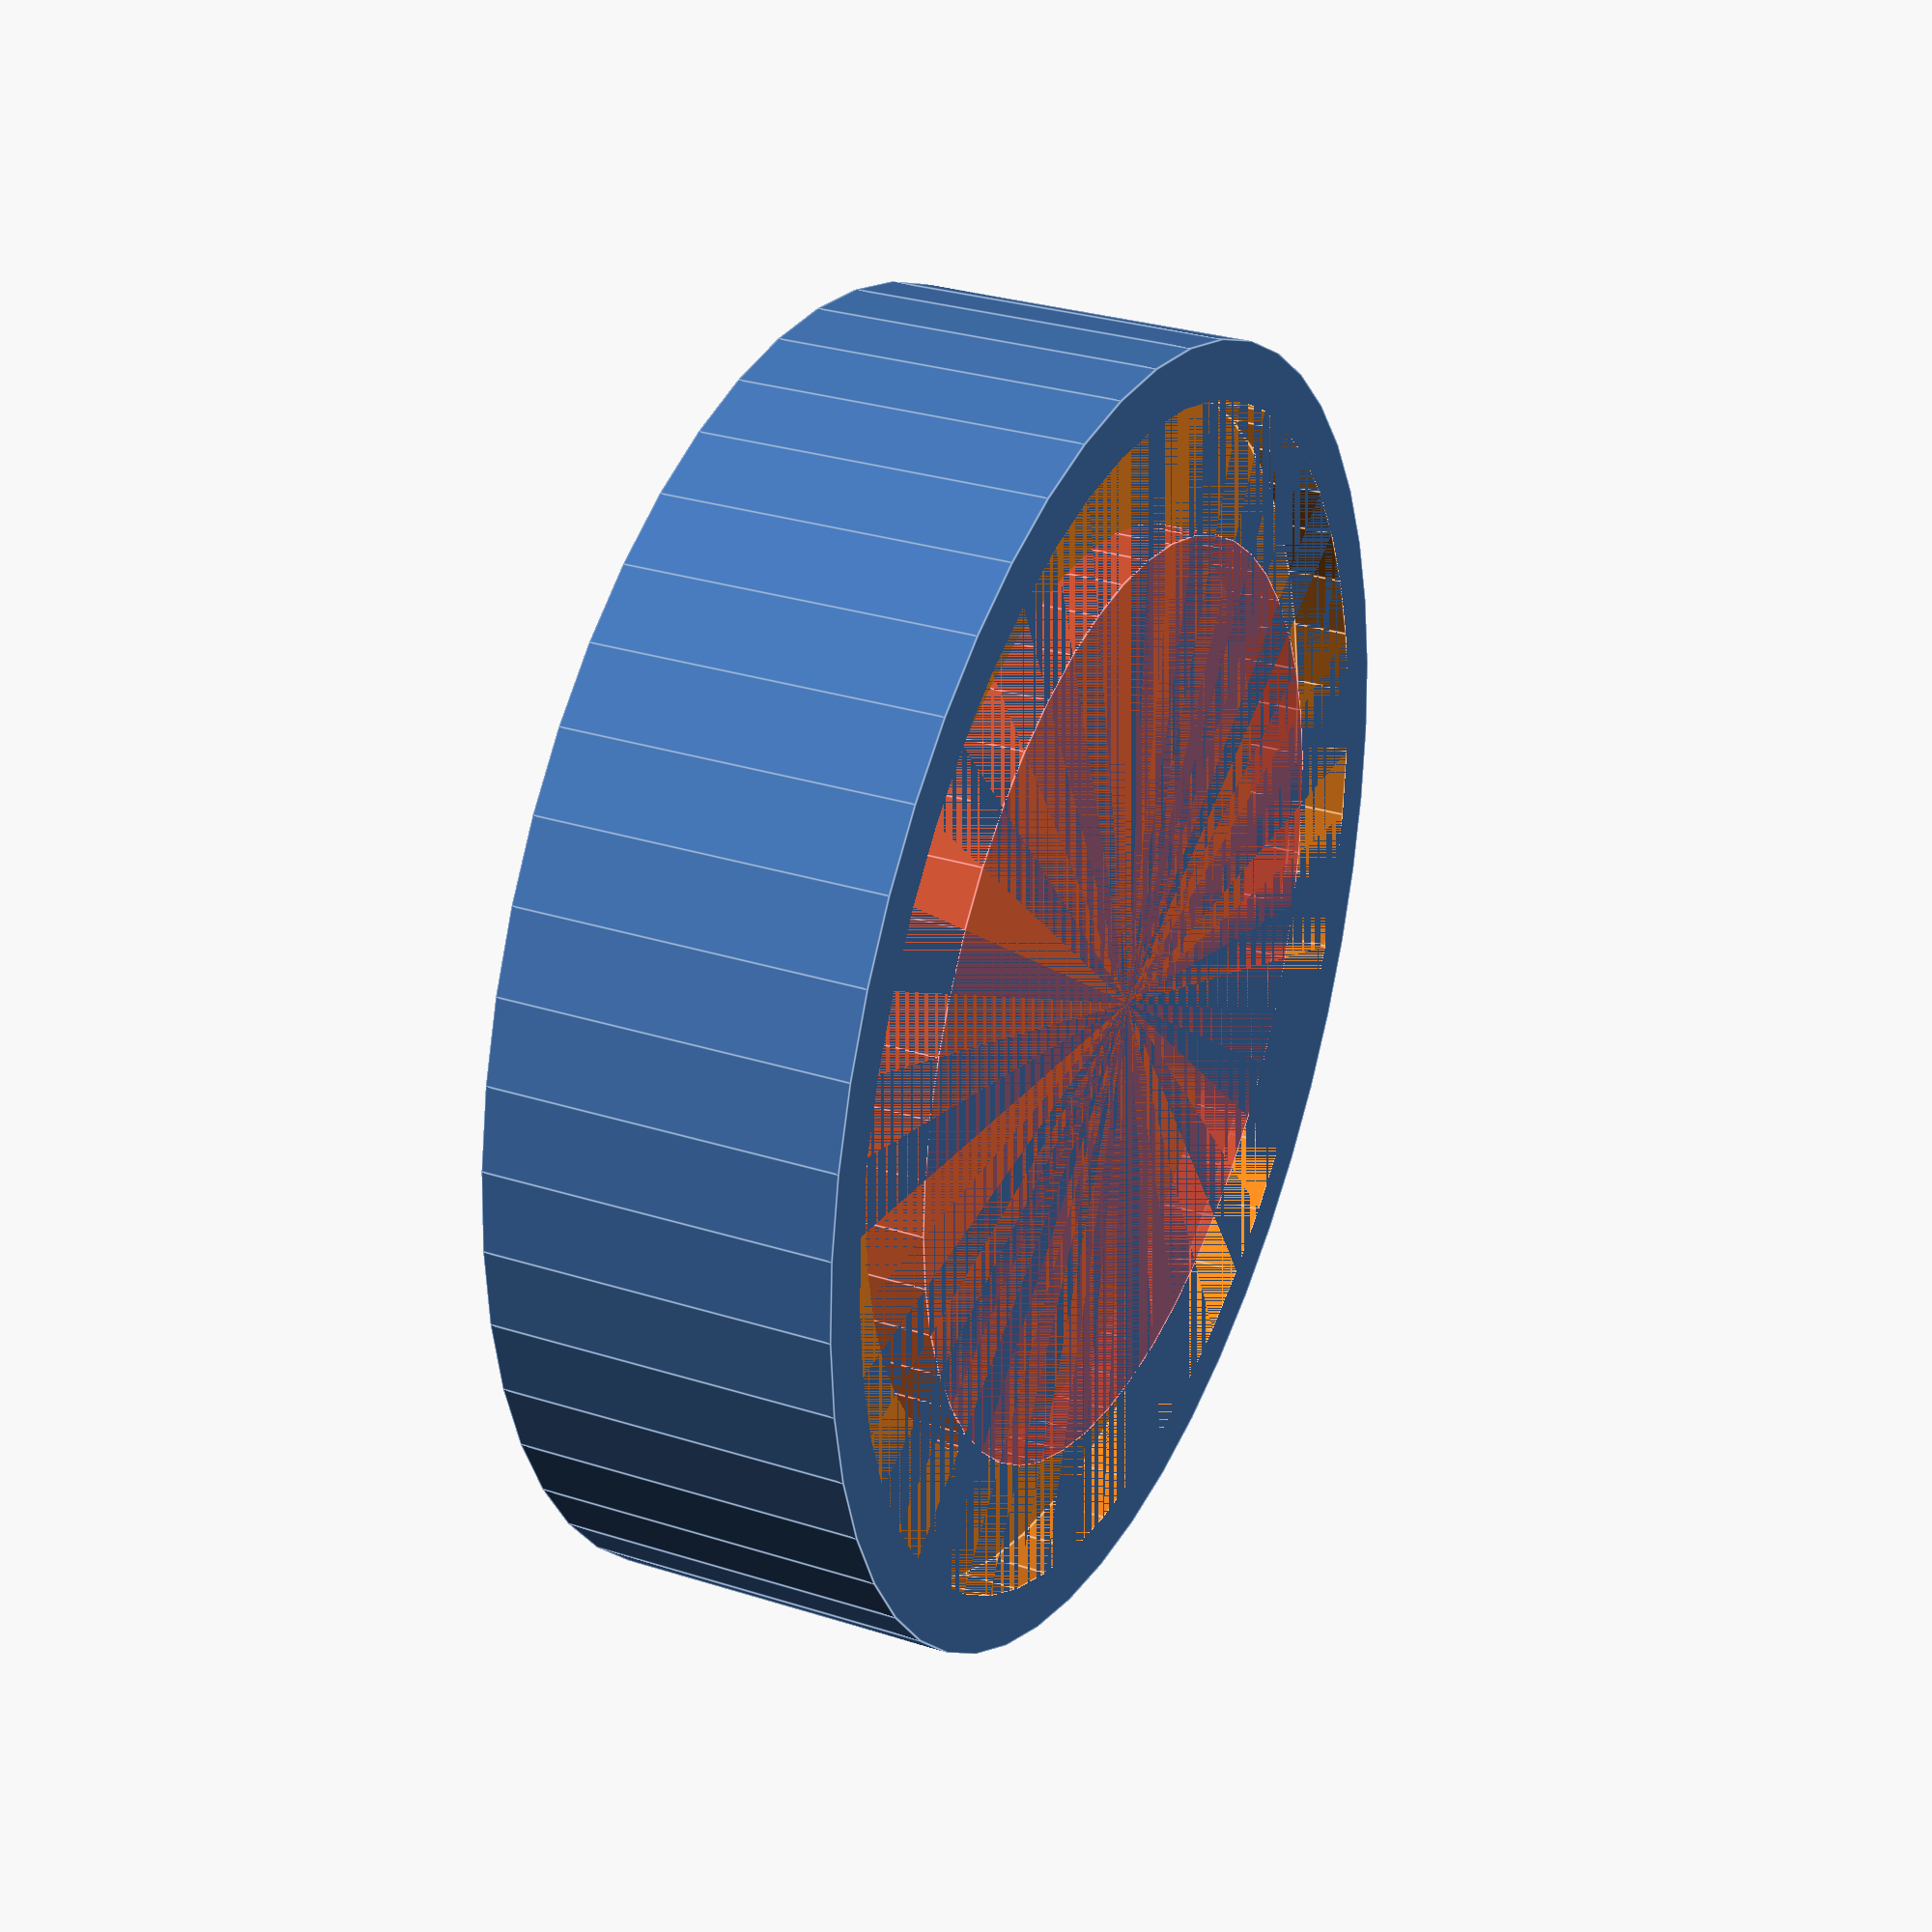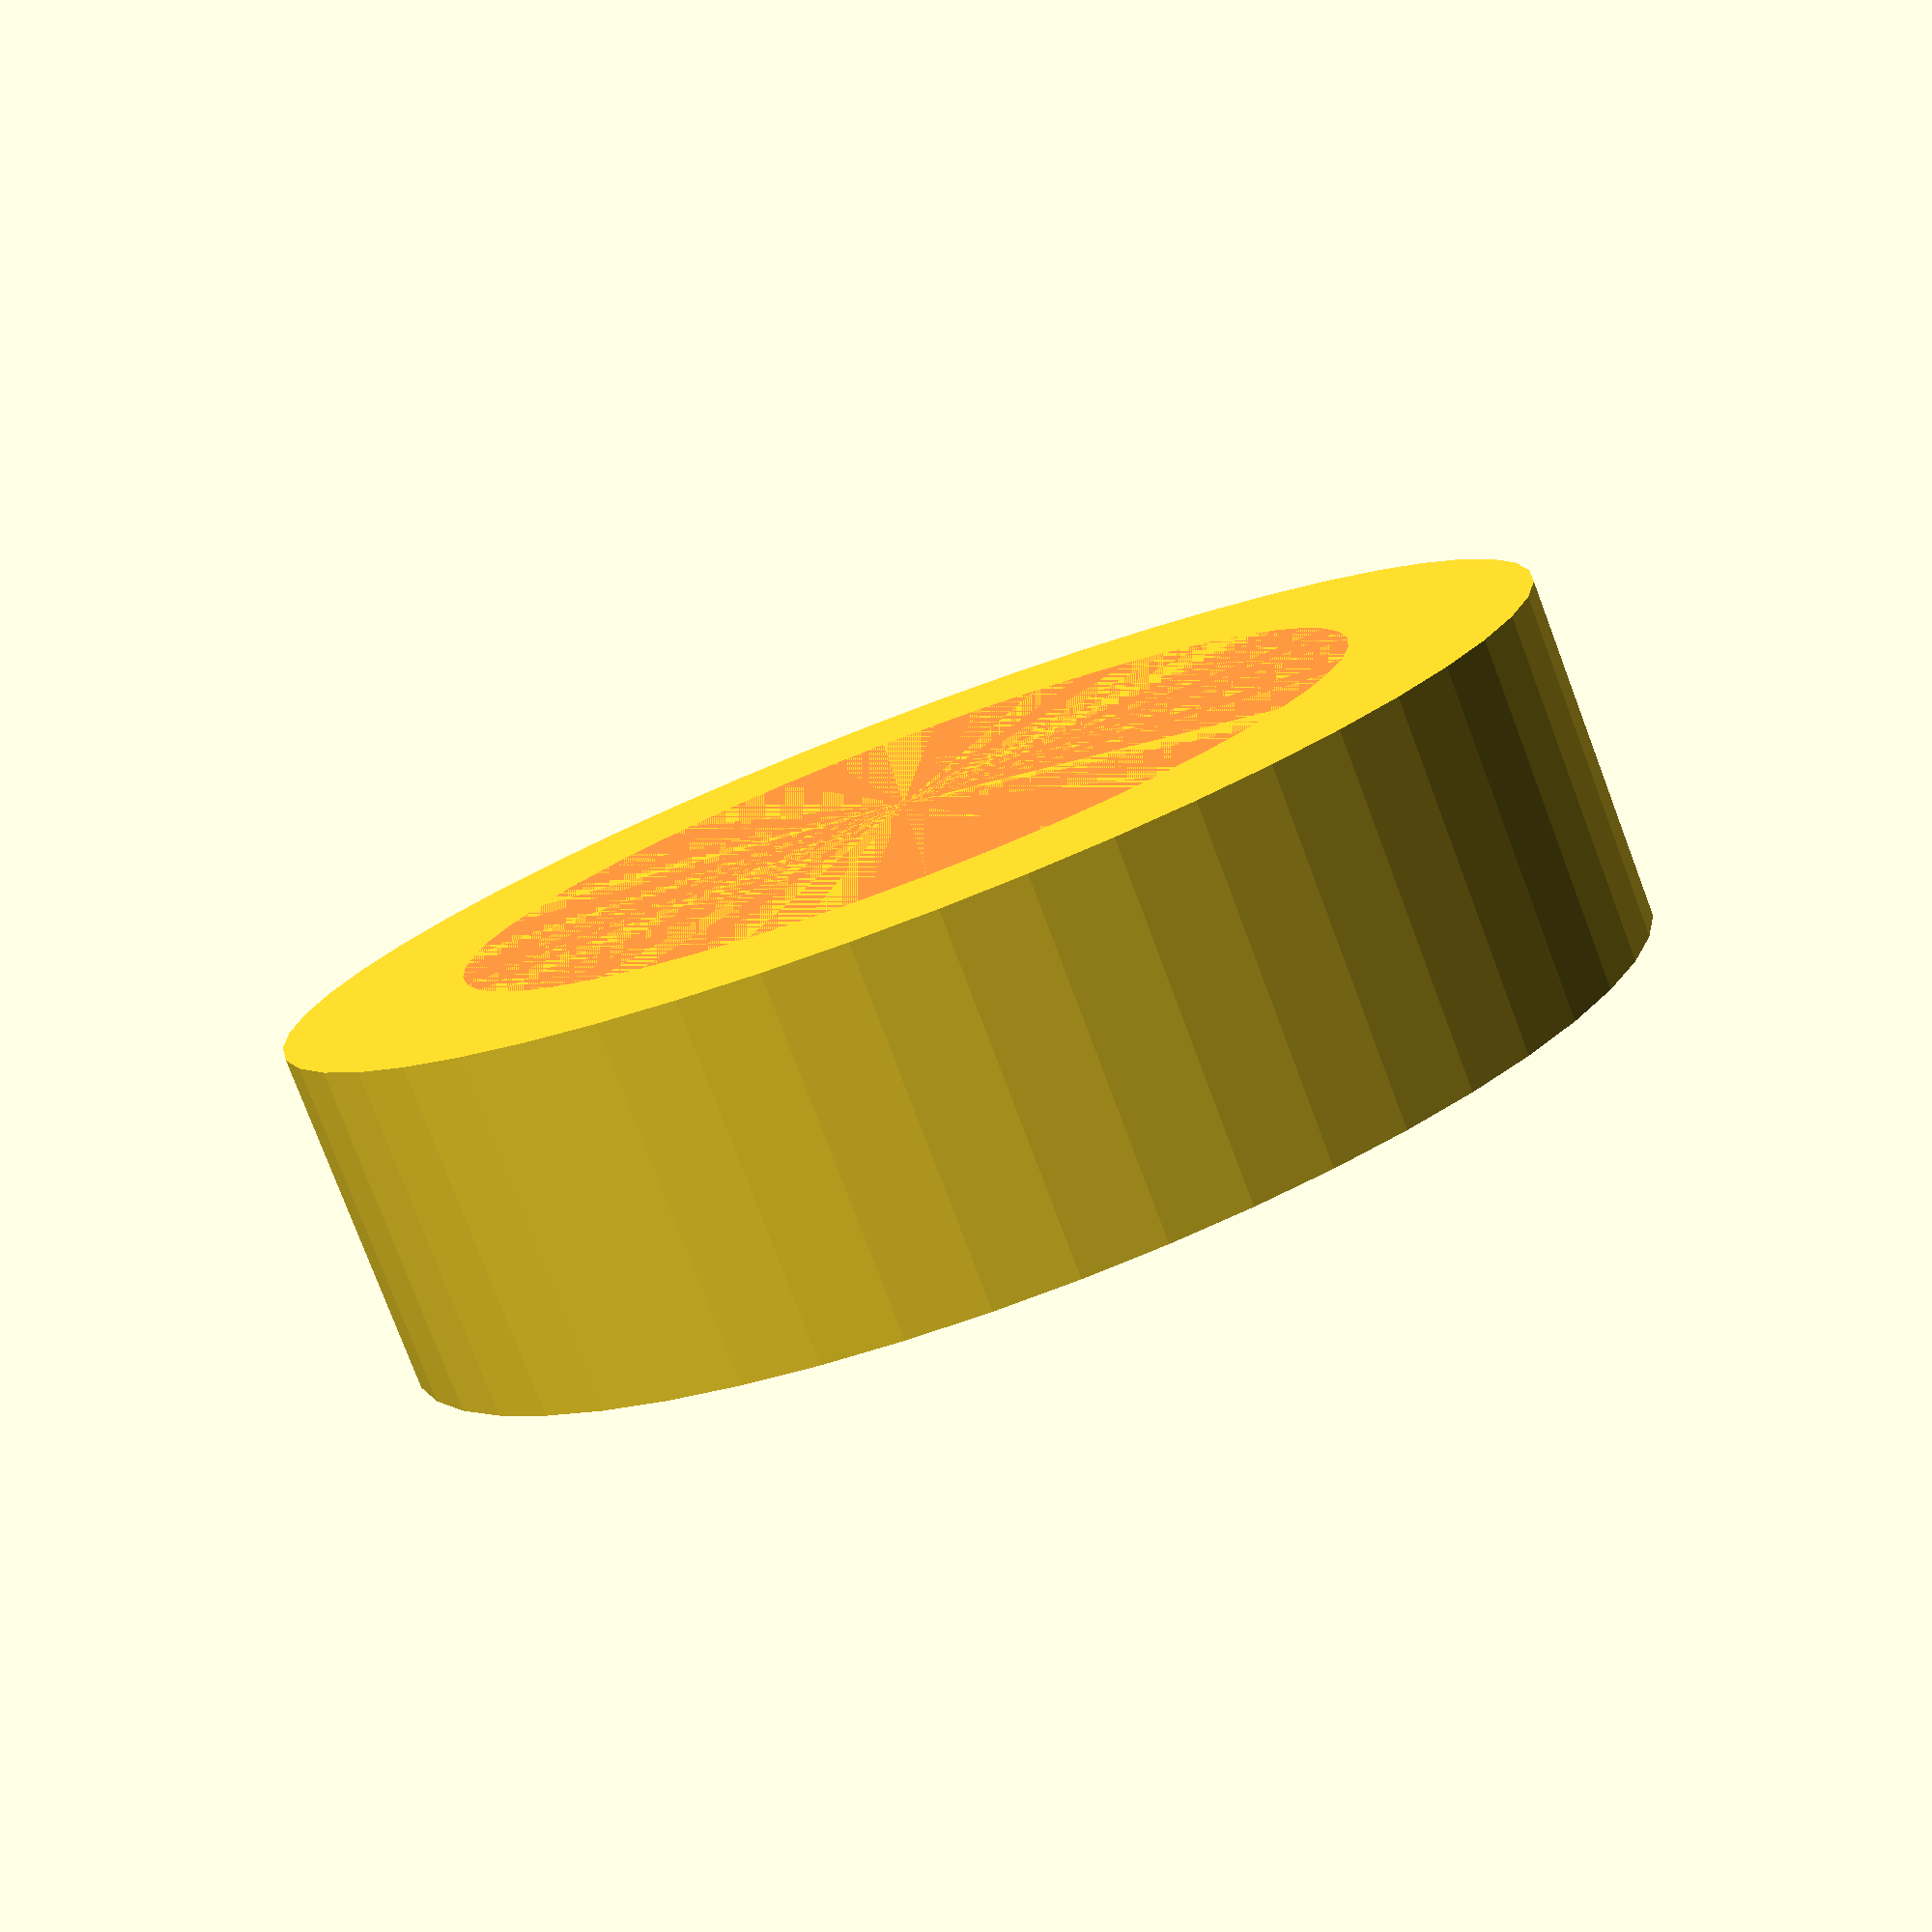
<openscad>
$fn = 50;


difference() {
	union() {
		translate(v = [0, 0, -6.0000000000]) {
			cylinder(h = 12, r = 22.5000000000);
		}
	}
	union() {
		#translate(v = [0, 0, -6.0000000000]) {
			cylinder(h = 12, r = 16.0000000000);
		}
		translate(v = [0, 0, 4.0000000000]) {
			cylinder(h = 2, r = 20.5000000000);
		}
	}
}
</openscad>
<views>
elev=330.3 azim=345.6 roll=295.0 proj=p view=edges
elev=258.9 azim=187.2 roll=339.3 proj=p view=wireframe
</views>
